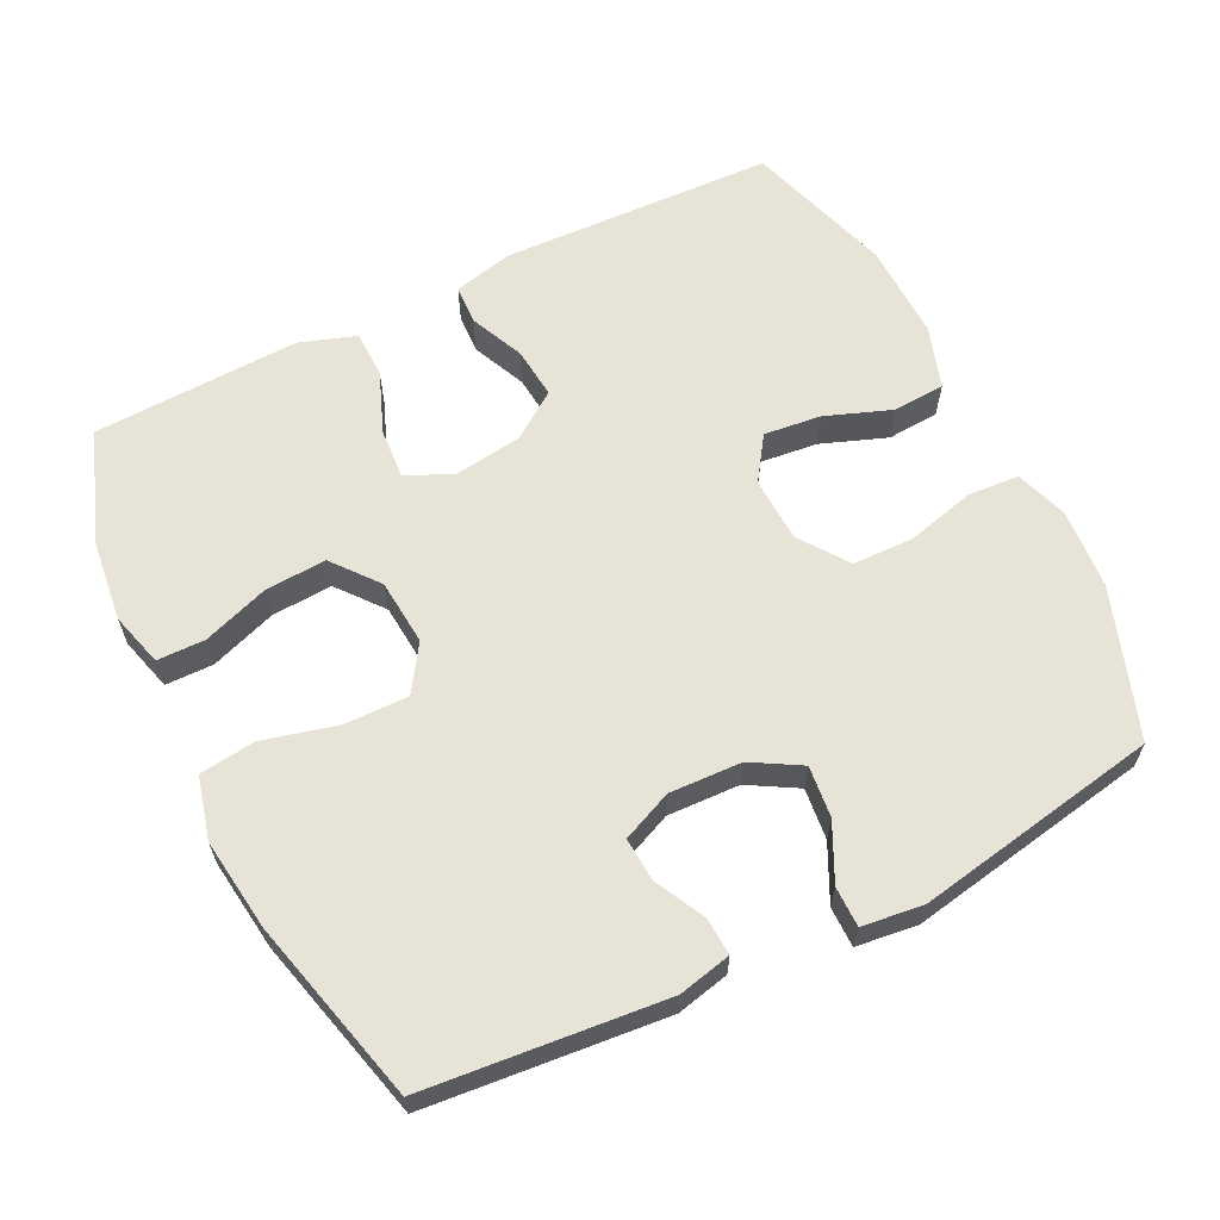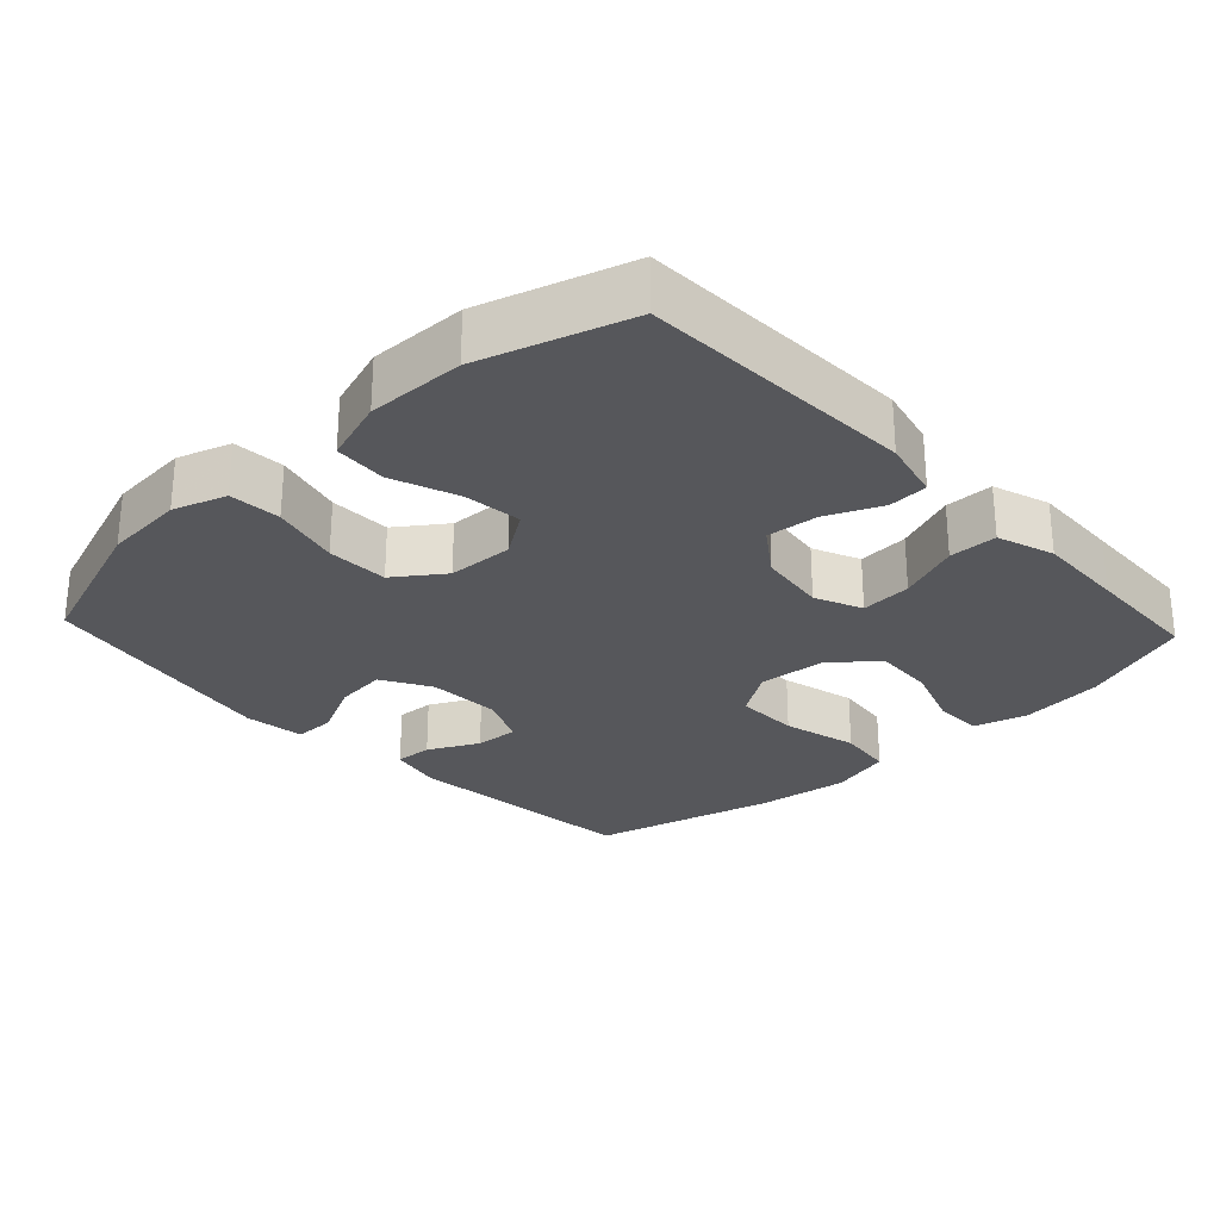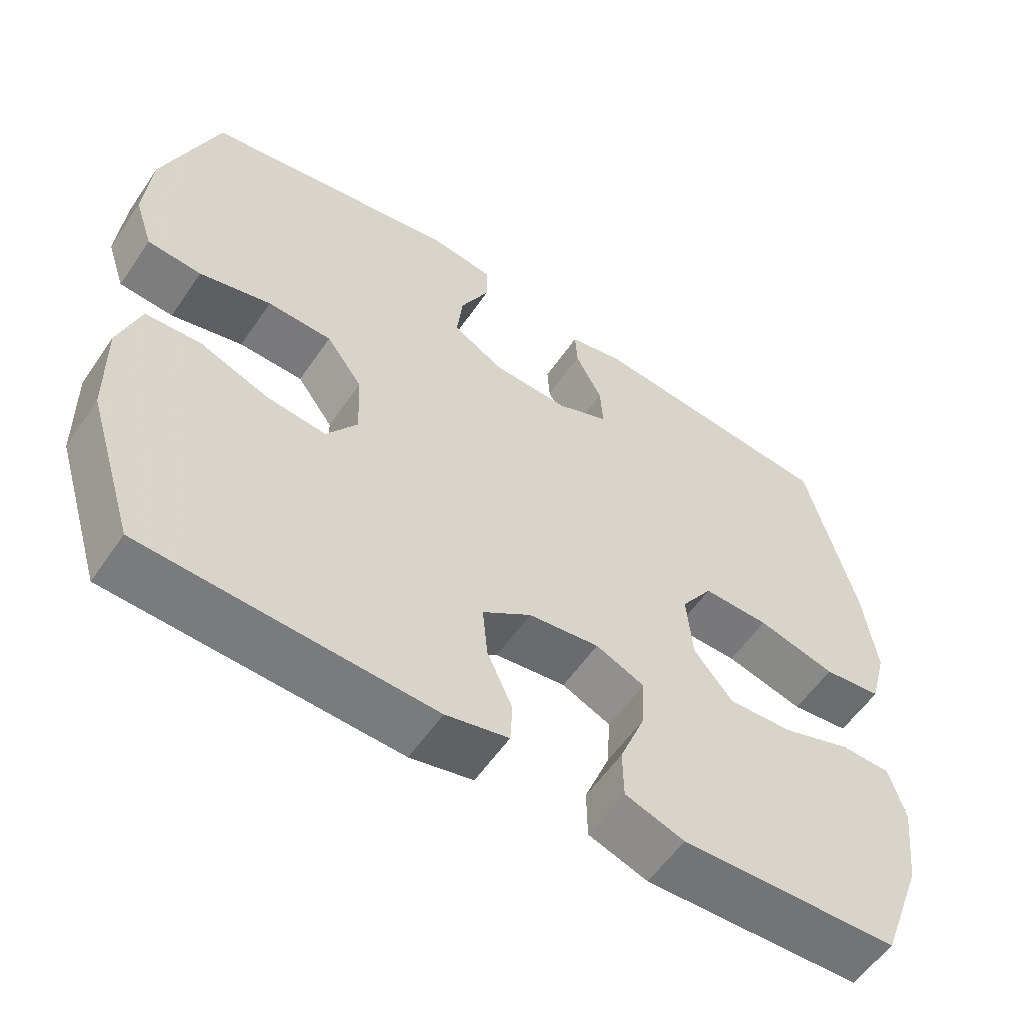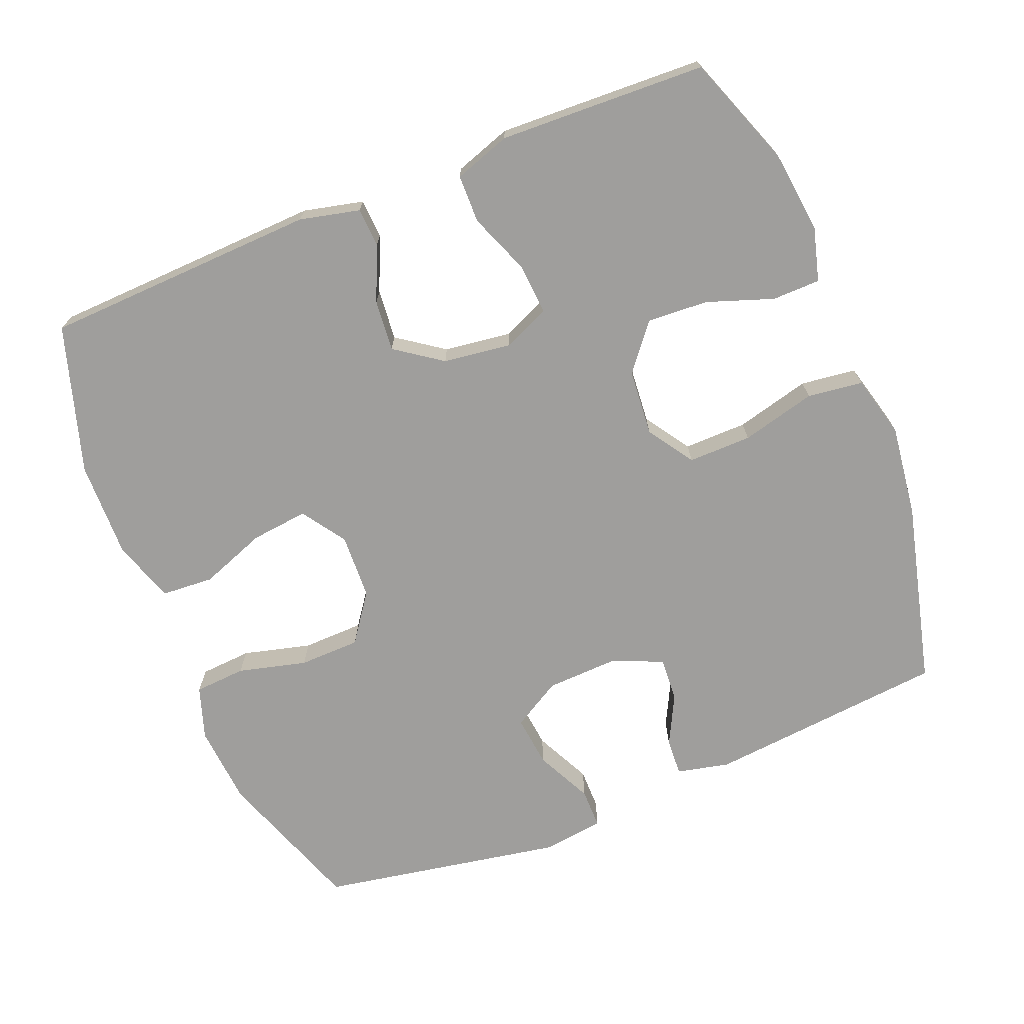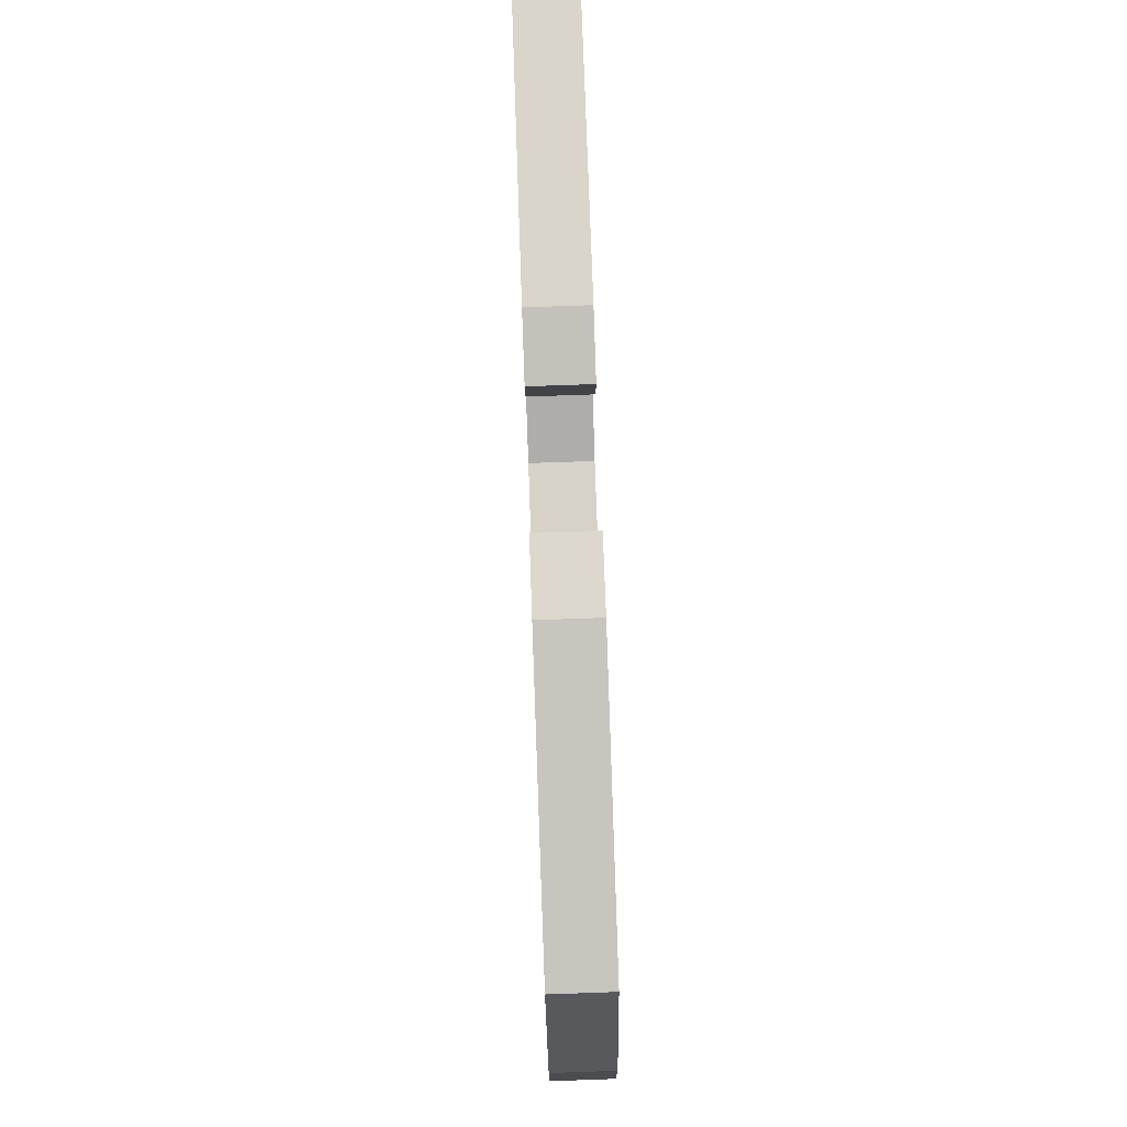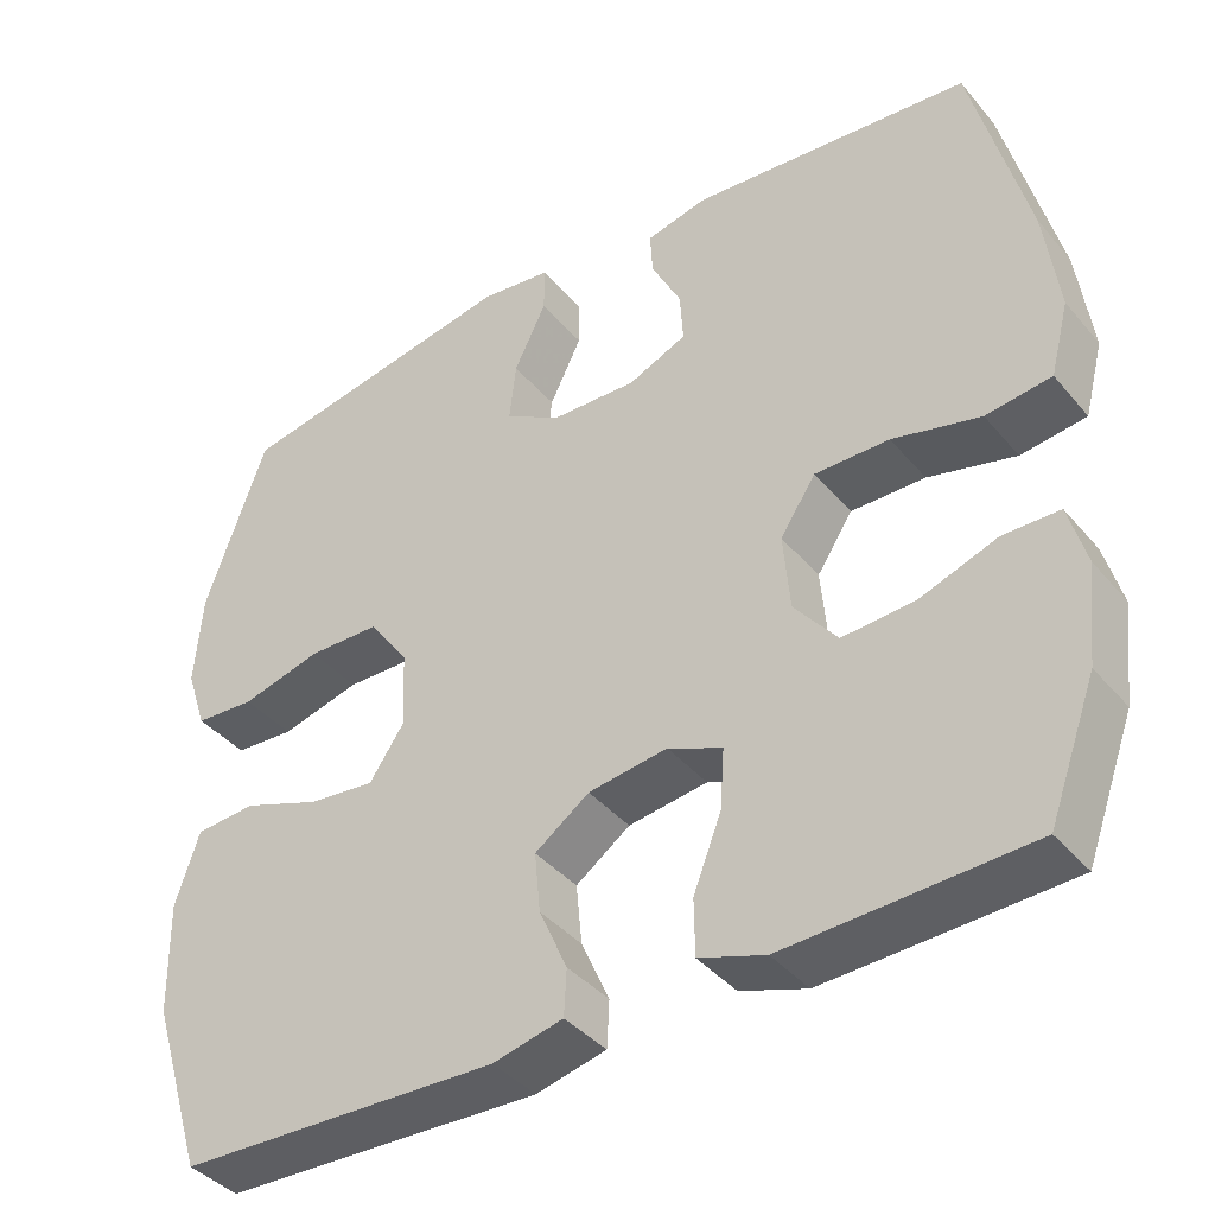
<metadata>
{"format":"obj","ext":"obj","renderer":"f3d","projection":"perspective","resolution":1024,"background":"white","views":[{"elev":62.3,"azim":-26.4,"up":"+Y"},{"elev":-27.2,"azim":133.1,"up":"+Y"},{"elev":-57.3,"azim":145.9,"up":"+Z"},{"elev":-71.0,"azim":-157.9,"up":"+Y"},{"elev":79.5,"azim":88.0,"up":"+Z"},{"elev":-39.9,"azim":-144.2,"up":"+Z"}]}
</metadata>
<code>
v -0.5 0.07 0.5
v -0.161 0.07 0.532
v -0.086 0.07 0.515
v -0.089 0.07 0.462
v -0.125 0.07 0.391
v -0.129 0.07 0.329
v -0.058 0.07 0.298
v 0.045 0.07 0.302
v 0.114 0.07 0.342
v 0.106 0.07 0.415
v 0.067 0.07 0.495
v 0.067 0.07 0.552
v 0.153 0.07 0.563
v 0.5 0.07 0.5
v 0.574 0.07 0.29
v 0.583 0.07 0.176
v 0.558 0.07 0.101
v 0.485 0.07 0.096
v 0.388 0.07 0.121
v 0.301 0.07 0.119
v 0.252 0.07 0.051
v 0.248 0.07 -0.042
v 0.29 0.07 -0.104
v 0.371 0.07 -0.095
v 0.465 0.07 -0.06
v 0.539 0.07 -0.065
v 0.568 0.07 -0.154
v 0.565 0.07 -0.291
v 0.5 0.07 -0.5
v 0.111 0.07 -0.515
v 0.026 0.07 -0.495
v 0.023 0.07 -0.439
v 0.057 0.07 -0.362
v 0.064 0.07 -0.289
v -0.002 0.07 -0.242
v -0.098 0.07 -0.229
v -0.164 0.07 -0.258
v -0.159 0.07 -0.33
v -0.125 0.07 -0.417
v -0.126 0.07 -0.485
v -0.206 0.07 -0.512
v -0.331 0.07 -0.507
v -0.5 0.07 -0.5
v -0.558 0.07 -0.343
v -0.572 0.07 -0.225
v -0.551 0.07 -0.149
v -0.483 0.07 -0.148
v -0.389 0.07 -0.181
v -0.302 0.07 -0.186
v -0.25 0.07 -0.121
v -0.242 0.07 -0.027
v -0.285 0.07 0.038
v -0.375 0.07 0.037
v -0.481 0.07 0.01
v -0.56 0.07 0.02
v -0.583 0.07 0.108
v -0.566 0.07 0.239
v -0.5 0 0.5
v -0.161 0 0.532
v -0.086 0 0.515
v -0.089 0 0.462
v -0.125 0 0.391
v -0.129 0 0.329
v -0.058 0 0.298
v 0.045 0 0.302
v 0.114 0 0.342
v 0.106 0 0.415
v 0.067 0 0.495
v 0.067 0 0.552
v 0.153 0 0.563
v 0.5 0 0.5
v 0.574 0 0.29
v 0.583 0 0.176
v 0.558 0 0.101
v 0.485 0 0.096
v 0.388 0 0.121
v 0.301 0 0.119
v 0.252 0 0.051
v 0.248 0 -0.042
v 0.29 0 -0.104
v 0.371 0 -0.095
v 0.465 0 -0.06
v 0.539 0 -0.065
v 0.568 0 -0.154
v 0.565 0 -0.291
v 0.5 0 -0.5
v 0.111 0 -0.515
v 0.026 0 -0.495
v 0.023 0 -0.439
v 0.057 0 -0.362
v 0.064 0 -0.289
v -0.002 0 -0.242
v -0.098 0 -0.229
v -0.164 0 -0.258
v -0.159 0 -0.33
v -0.125 0 -0.417
v -0.126 0 -0.485
v -0.206 0 -0.512
v -0.331 0 -0.507
v -0.5 0 -0.5
v -0.558 0 -0.343
v -0.572 0 -0.225
v -0.551 0 -0.149
v -0.483 0 -0.148
v -0.389 0 -0.181
v -0.302 0 -0.186
v -0.25 0 -0.121
v -0.242 0 -0.027
v -0.285 0 0.038
v -0.375 0 0.037
v -0.481 0 0.01
v -0.56 0 0.02
v -0.583 0 0.108
v -0.566 0 0.239
f 53 54 55 56
f 52 53 56 57
f 45 46 47 48
f 45 48 49
f 44 45 49
f 43 44 49
f 42 43 49 50
f 38 39 40 41
f 37 38 41 42
f 30 31 32 33
f 30 33 34
f 29 30 34
f 28 29 34 35
f 24 25 26 27
f 23 24 27 28
f 16 17 18 19
f 16 19 20
f 15 16 20
f 14 15 20
f 13 14 20 21
f 10 11 12 13
f 9 10 13 21
f 2 3 4 5
f 2 5 6
f 52 57 1 2
f 51 52 2 6
f 50 51 6 7
f 37 42 50 7
f 36 37 7 8
f 23 28 35 36
f 22 23 36
f 21 22 36
f 8 9 21 36
f 113 112 111 110
f 114 113 110 109
f 105 104 103 102
f 106 105 102
f 106 102 101
f 106 101 100
f 107 106 100 99
f 98 97 96 95
f 99 98 95 94
f 90 89 88 87
f 91 90 87
f 91 87 86
f 92 91 86 85
f 84 83 82 81
f 85 84 81 80
f 76 75 74 73
f 77 76 73
f 77 73 72
f 77 72 71
f 78 77 71 70
f 70 69 68 67
f 78 70 67 66
f 62 61 60 59
f 63 62 59
f 59 58 114 109
f 63 59 109 108
f 64 63 108 107
f 64 107 99 94
f 65 64 94 93
f 93 92 85 80
f 93 80 79
f 93 79 78
f 93 78 66 65
f 1 58 59 2
f 2 59 60 3
f 3 60 61 4
f 4 61 62 5
f 5 62 63 6
f 6 63 64 7
f 7 64 65 8
f 8 65 66 9
f 9 66 67 10
f 10 67 68 11
f 11 68 69 12
f 12 69 70 13
f 13 70 71 14
f 14 71 72 15
f 15 72 73 16
f 16 73 74 17
f 17 74 75 18
f 18 75 76 19
f 19 76 77 20
f 20 77 78 21
f 21 78 79 22
f 22 79 80 23
f 23 80 81 24
f 24 81 82 25
f 25 82 83 26
f 26 83 84 27
f 27 84 85 28
f 28 85 86 29
f 29 86 87 30
f 30 87 88 31
f 31 88 89 32
f 32 89 90 33
f 33 90 91 34
f 34 91 92 35
f 35 92 93 36
f 36 93 94 37
f 37 94 95 38
f 38 95 96 39
f 39 96 97 40
f 40 97 98 41
f 41 98 99 42
f 42 99 100 43
f 43 100 101 44
f 44 101 102 45
f 45 102 103 46
f 46 103 104 47
f 47 104 105 48
f 48 105 106 49
f 49 106 107 50
f 50 107 108 51
f 51 108 109 52
f 52 109 110 53
f 53 110 111 54
f 54 111 112 55
f 55 112 113 56
f 56 113 114 57
f 57 114 58 1

</code>
